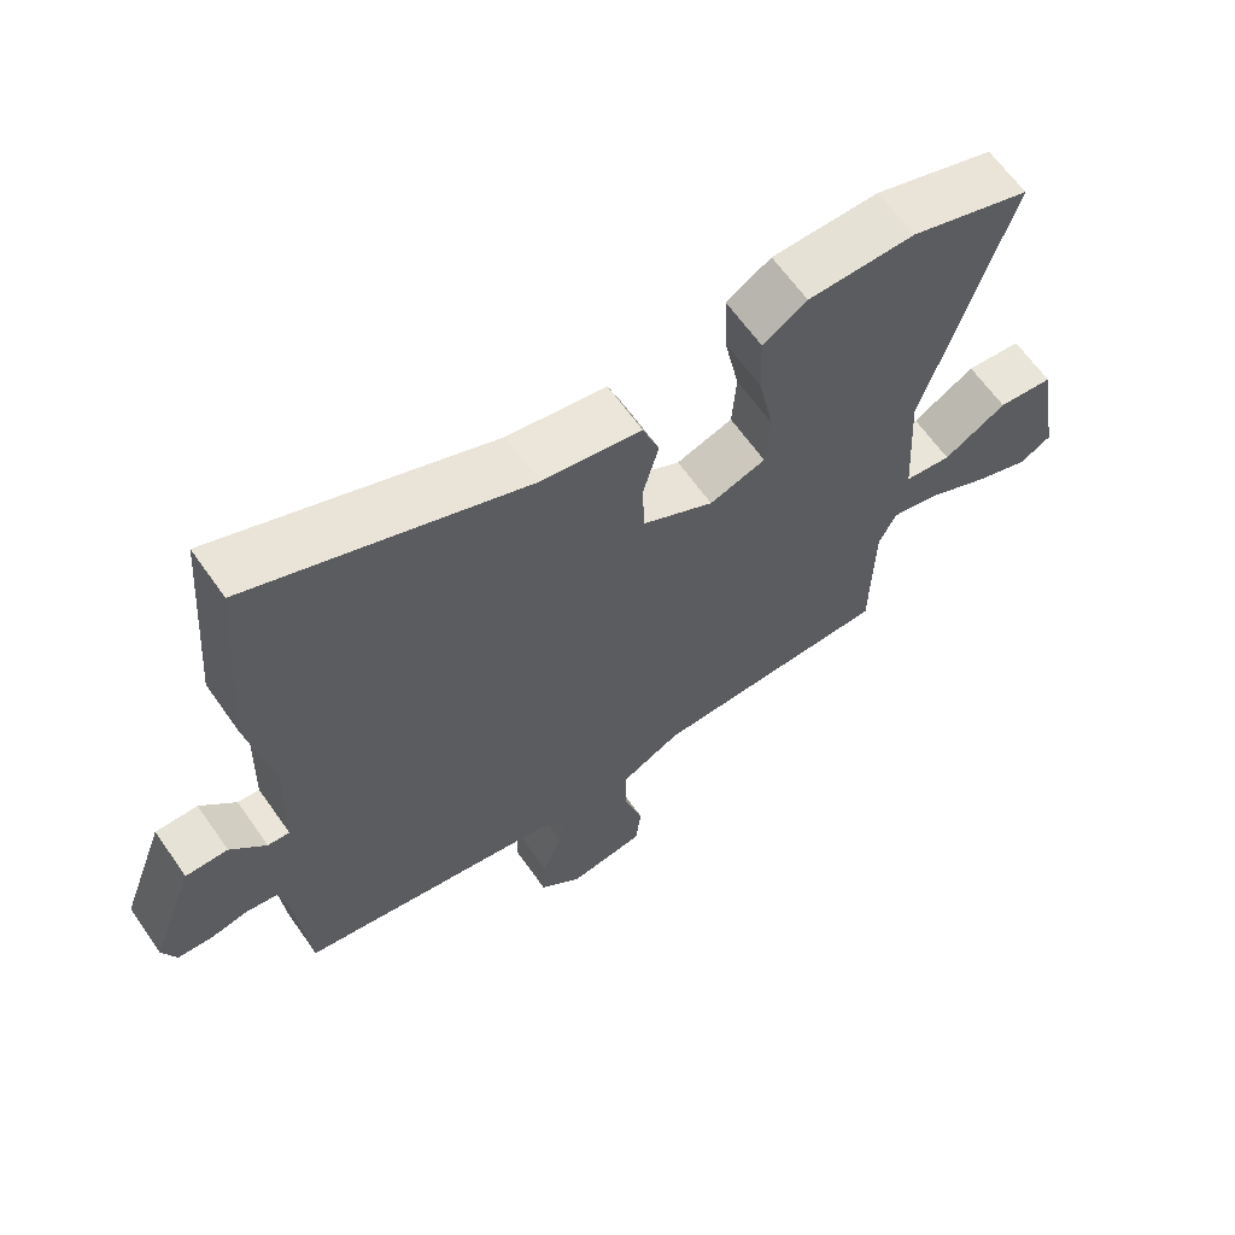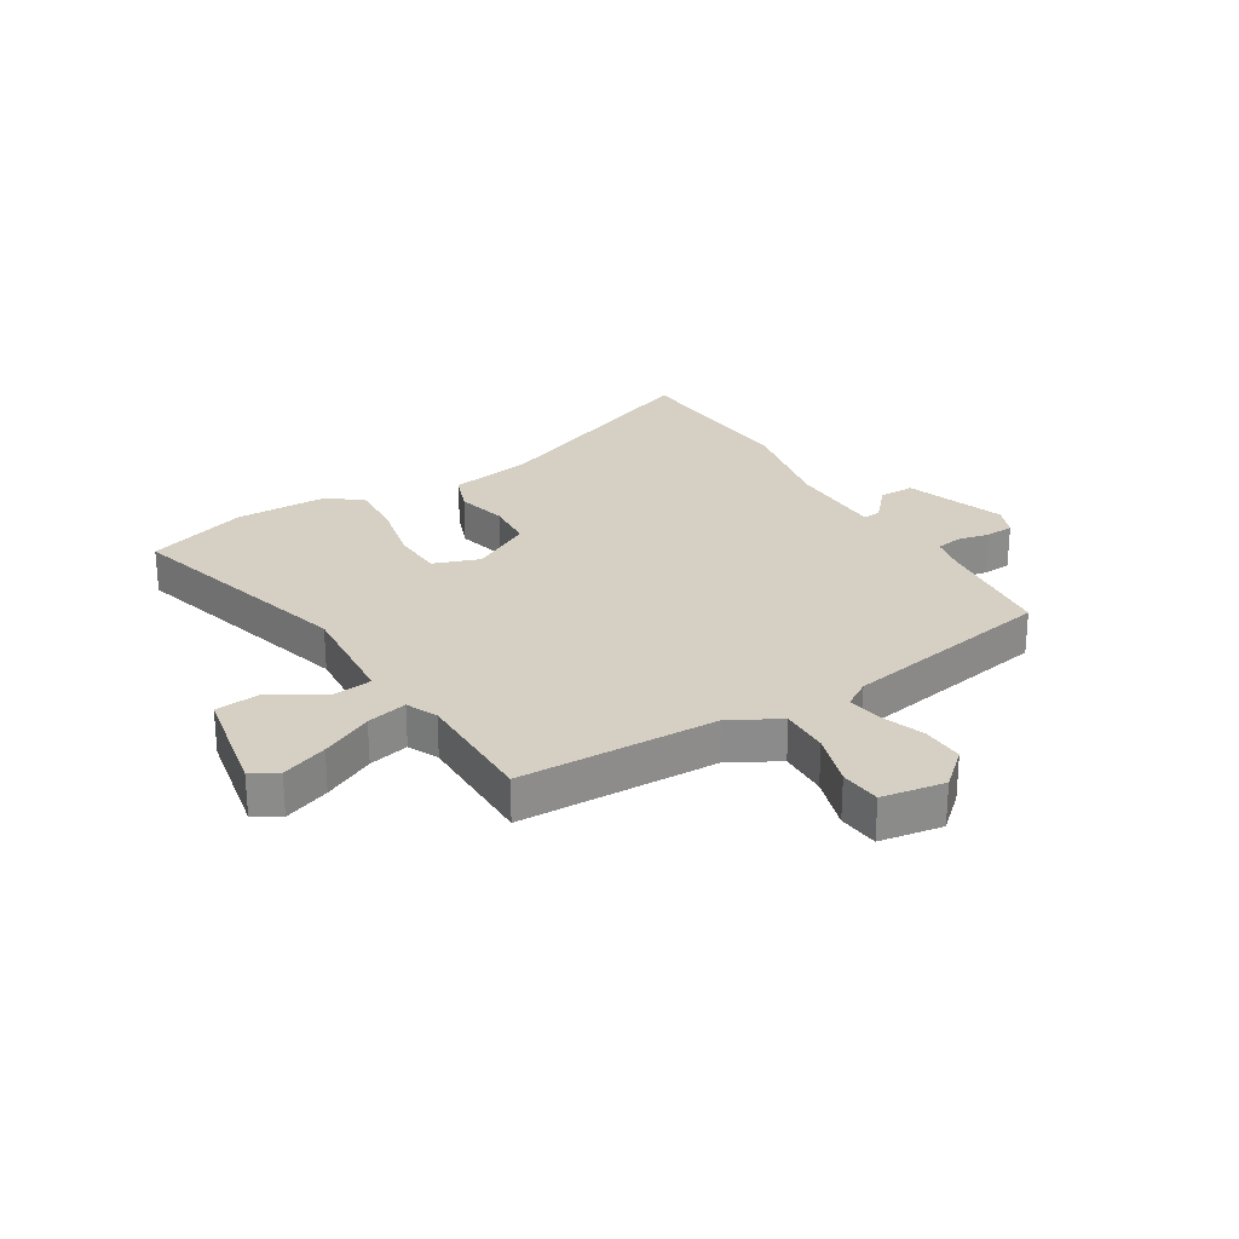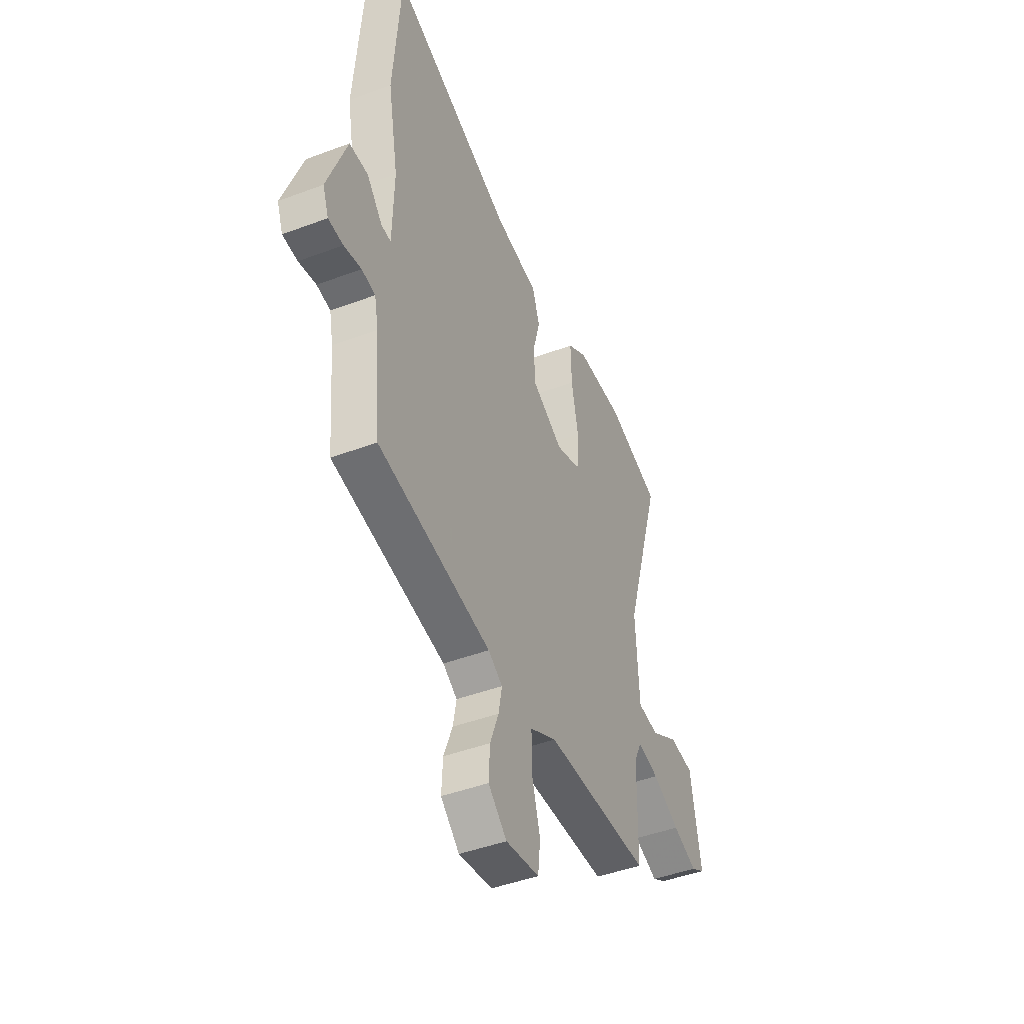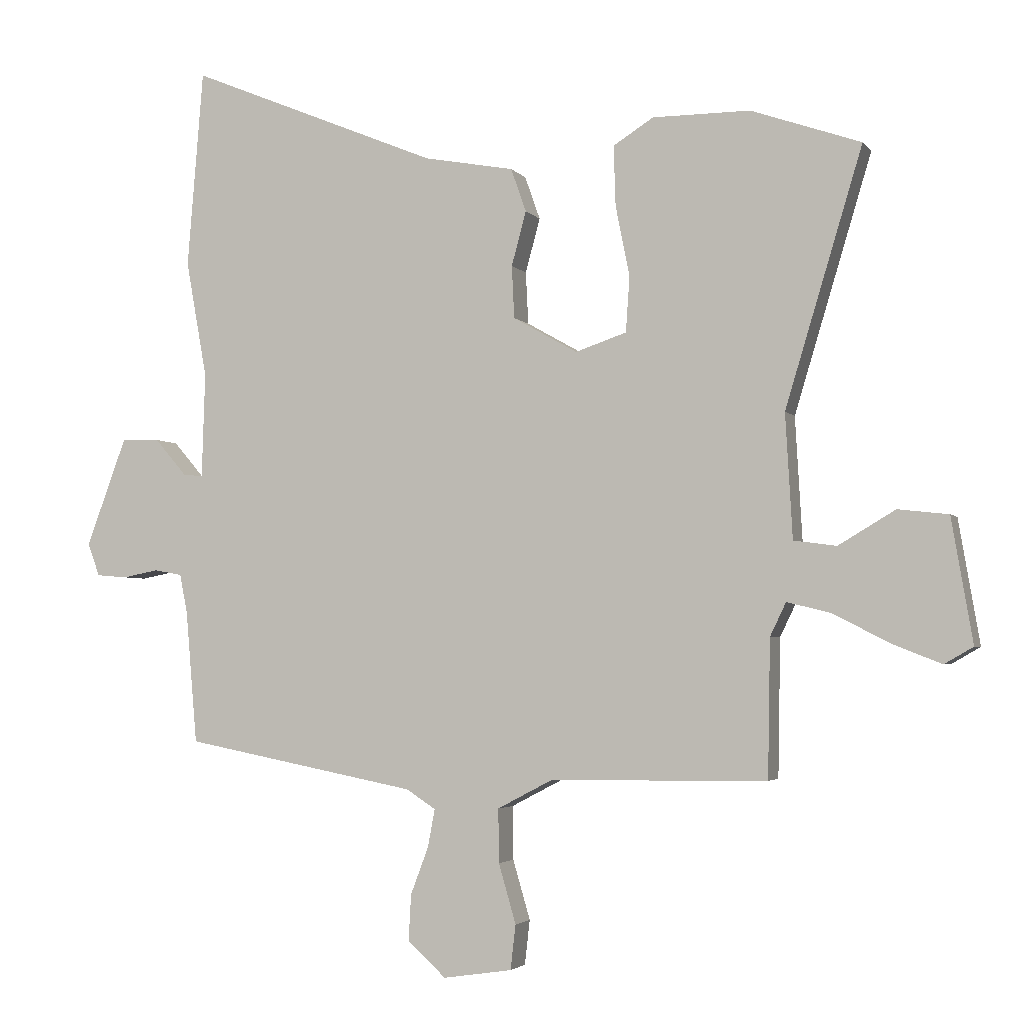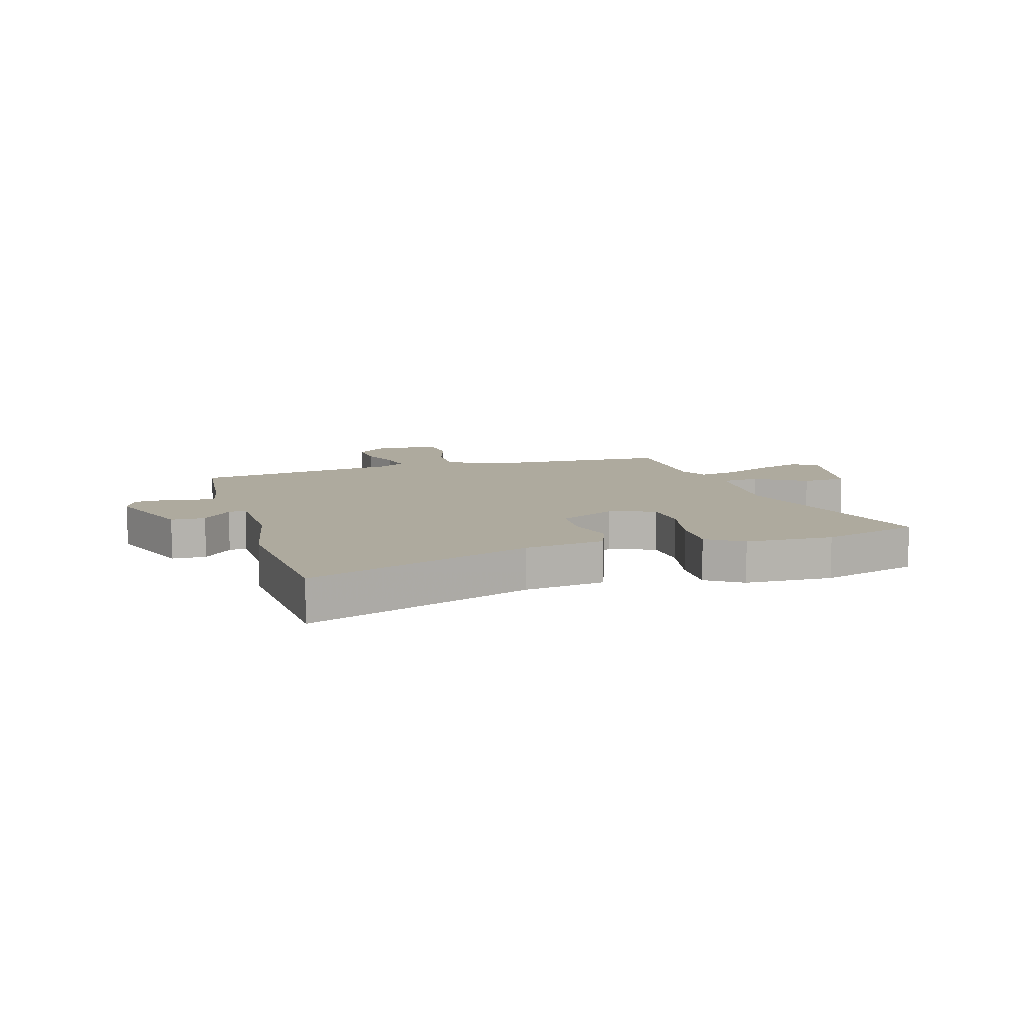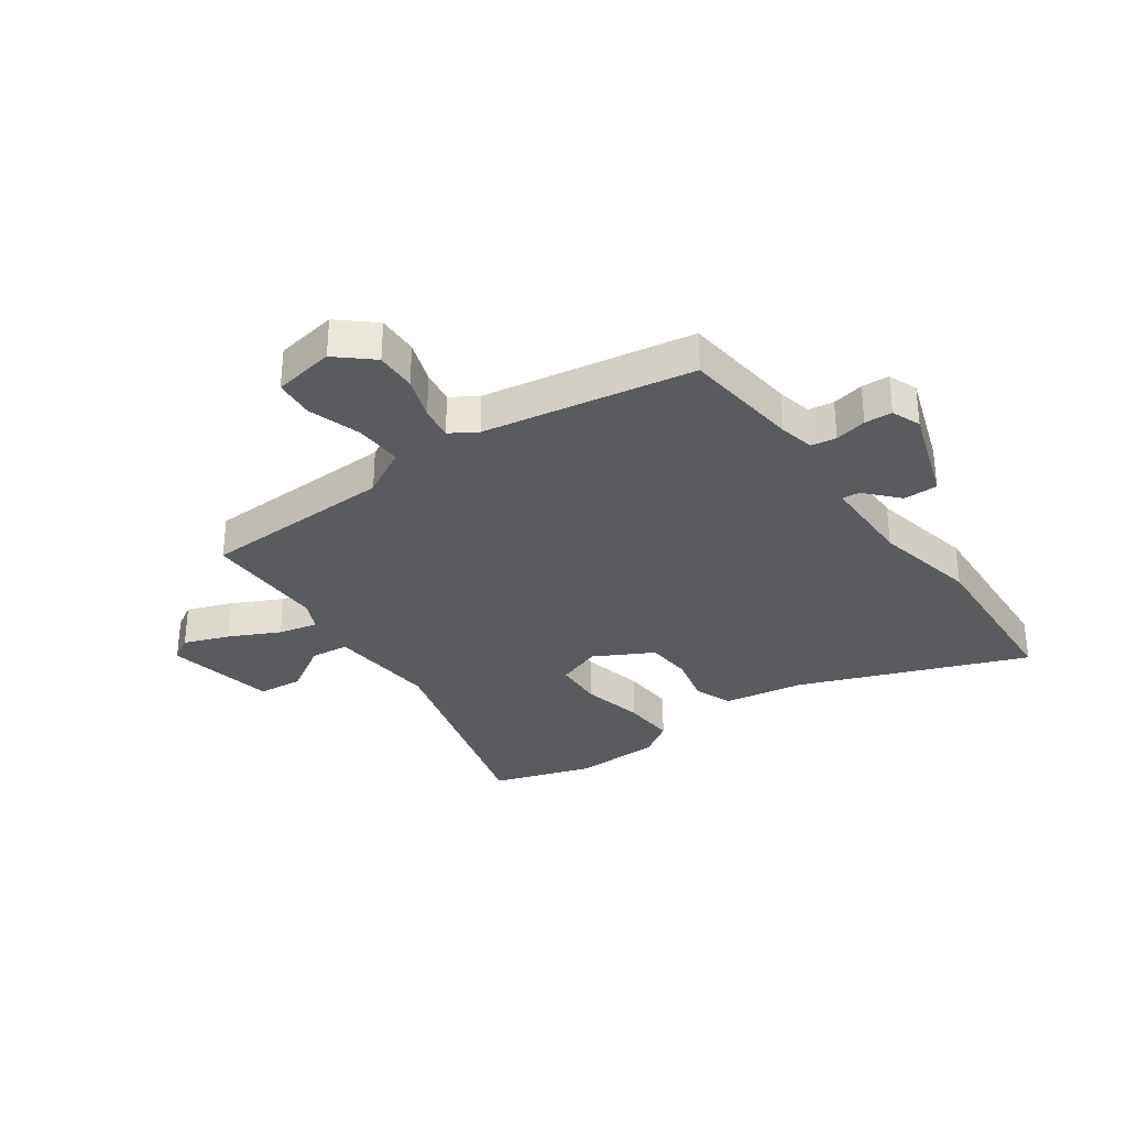
<metadata>
{"format":"obj","ext":"obj","renderer":"f3d","projection":"perspective","resolution":1024,"background":"white","views":[{"elev":64.1,"azim":-35.1,"up":"+Z"},{"elev":26.3,"azim":149.6,"up":"+Y"},{"elev":-44.8,"azim":-66.4,"up":"+Z"},{"elev":-3.3,"azim":18.6,"up":"+Z"},{"elev":9.3,"azim":-15.3,"up":"+Y"},{"elev":-32.0,"azim":-143.3,"up":"+Y"}]}
</metadata>
<code>
v -0.492 0.07 -0.44
v -0.51 0.07 -0.232
v -0.522 0.07 -0.171
v -0.566 0.07 -0.163
v -0.622 0.07 -0.174
v -0.67 0.07 -0.17
v -0.689 0.07 -0.119
v -0.626 0.07 0.051
v -0.566 0.07 0.05
v -0.516 0.07 -0.008
v -0.485 0.07 -0.011
v -0.48 0.07 0.154
v -0.513 0.07 0.337
v -0.488 0.07 0.647
v -0.096 0.07 0.485
v 0.045 0.07 0.459
v 0.069 0.07 0.391
v 0.046 0.07 0.306
v 0.05 0.07 0.224
v 0.151 0.07 0.167
v 0.231 0.07 0.194
v 0.237 0.07 0.281
v 0.215 0.07 0.391
v 0.212 0.07 0.485
v 0.275 0.07 0.525
v 0.428 0.07 0.525
v 0.6 0.07 0.465
v 0.479 0.07 0.064
v 0.49 0.07 -0.13
v 0.557 0.07 -0.139
v 0.646 0.07 -0.086
v 0.725 0.07 -0.095
v 0.758 0.07 -0.289
v 0.713 0.07 -0.315
v 0.635 0.07 -0.284
v 0.548 0.07 -0.239
v 0.479 0.07 -0.222
v 0.454 0.07 -0.274
v 0.45 0.07 -0.489
v 0.11 0.07 -0.493
v 0.024 0.07 -0.538
v 0.025 0.07 -0.622
v 0.052 0.07 -0.715
v 0.044 0.07 -0.785
v -0.064 0.07 -0.801
v -0.124 0.07 -0.746
v -0.12 0.07 -0.674
v -0.092 0.07 -0.6
v -0.081 0.07 -0.541
v -0.127 0.07 -0.511
v -0.492 0 -0.44
v -0.51 0 -0.232
v -0.522 0 -0.171
v -0.566 0 -0.163
v -0.622 0 -0.174
v -0.67 0 -0.17
v -0.689 0 -0.119
v -0.626 0 0.051
v -0.566 0 0.05
v -0.516 0 -0.008
v -0.485 0 -0.011
v -0.48 0 0.154
v -0.513 0 0.337
v -0.488 0 0.647
v -0.096 0 0.485
v 0.045 0 0.459
v 0.069 0 0.391
v 0.046 0 0.306
v 0.05 0 0.224
v 0.151 0 0.167
v 0.231 0 0.194
v 0.237 0 0.281
v 0.215 0 0.391
v 0.212 0 0.485
v 0.275 0 0.525
v 0.428 0 0.525
v 0.6 0 0.465
v 0.479 0 0.064
v 0.49 0 -0.13
v 0.557 0 -0.139
v 0.646 0 -0.086
v 0.725 0 -0.095
v 0.758 0 -0.289
v 0.713 0 -0.315
v 0.635 0 -0.284
v 0.548 0 -0.239
v 0.479 0 -0.222
v 0.454 0 -0.274
v 0.45 0 -0.489
v 0.11 0 -0.493
v 0.024 0 -0.538
v 0.025 0 -0.622
v 0.052 0 -0.715
v 0.044 0 -0.785
v -0.064 0 -0.801
v -0.124 0 -0.746
v -0.12 0 -0.674
v -0.092 0 -0.6
v -0.081 0 -0.541
v -0.127 0 -0.511
f 46 47 48
f 45 46 48
f 44 45 48
f 43 44 48
f 42 43 48
f 41 42 48 49
f 40 41 49 50
f 38 39 40
f 50 1 2
f 40 50 2
f 38 40 2
f 37 38 2
f 34 35 36
f 33 34 36
f 32 33 36
f 31 32 36
f 30 31 36
f 29 30 36 37
f 26 27 28
f 25 26 28
f 24 25 28
f 23 24 28
f 22 23 28
f 28 29 37
f 22 28 37
f 21 22 37
f 15 16 17 18
f 15 18 19
f 14 15 19
f 13 14 19
f 12 13 19
f 11 12 19 20
f 8 9 10
f 7 8 10
f 6 7 10
f 5 6 10
f 4 5 10
f 3 4 10 11
f 37 2 3
f 21 37 3
f 20 21 3
f 3 11 20
f 98 97 96
f 98 96 95
f 98 95 94
f 98 94 93
f 98 93 92
f 99 98 92 91
f 100 99 91 90
f 90 89 88
f 52 51 100
f 52 100 90
f 52 90 88
f 52 88 87
f 86 85 84
f 86 84 83
f 86 83 82
f 86 82 81
f 86 81 80
f 87 86 80 79
f 78 77 76
f 78 76 75
f 78 75 74
f 78 74 73
f 78 73 72
f 87 79 78
f 87 78 72
f 87 72 71
f 68 67 66 65
f 69 68 65
f 69 65 64
f 69 64 63
f 69 63 62
f 70 69 62 61
f 60 59 58
f 60 58 57
f 60 57 56
f 60 56 55
f 60 55 54
f 61 60 54 53
f 53 52 87
f 53 87 71
f 53 71 70
f 70 61 53
f 1 51 52 2
f 2 52 53 3
f 3 53 54 4
f 4 54 55 5
f 5 55 56 6
f 6 56 57 7
f 7 57 58 8
f 8 58 59 9
f 9 59 60 10
f 10 60 61 11
f 11 61 62 12
f 12 62 63 13
f 13 63 64 14
f 14 64 65 15
f 15 65 66 16
f 16 66 67 17
f 17 67 68 18
f 18 68 69 19
f 19 69 70 20
f 20 70 71 21
f 21 71 72 22
f 22 72 73 23
f 23 73 74 24
f 24 74 75 25
f 25 75 76 26
f 26 76 77 27
f 27 77 78 28
f 28 78 79 29
f 29 79 80 30
f 30 80 81 31
f 31 81 82 32
f 32 82 83 33
f 33 83 84 34
f 34 84 85 35
f 35 85 86 36
f 36 86 87 37
f 37 87 88 38
f 38 88 89 39
f 39 89 90 40
f 40 90 91 41
f 41 91 92 42
f 42 92 93 43
f 43 93 94 44
f 44 94 95 45
f 45 95 96 46
f 46 96 97 47
f 47 97 98 48
f 48 98 99 49
f 49 99 100 50
f 50 100 51 1

</code>
